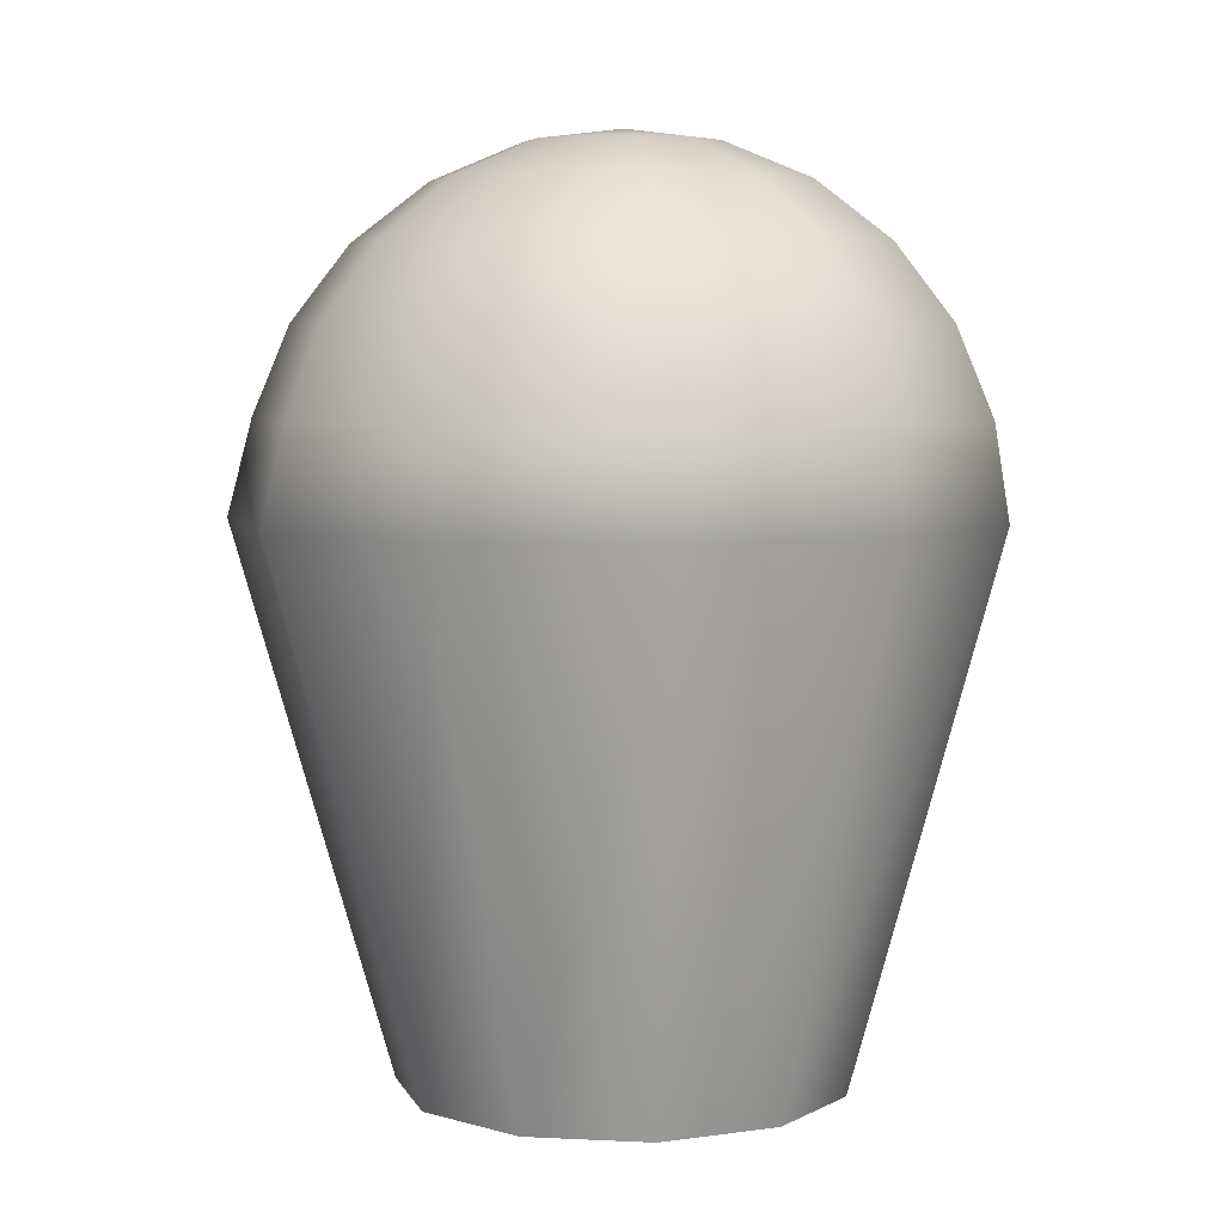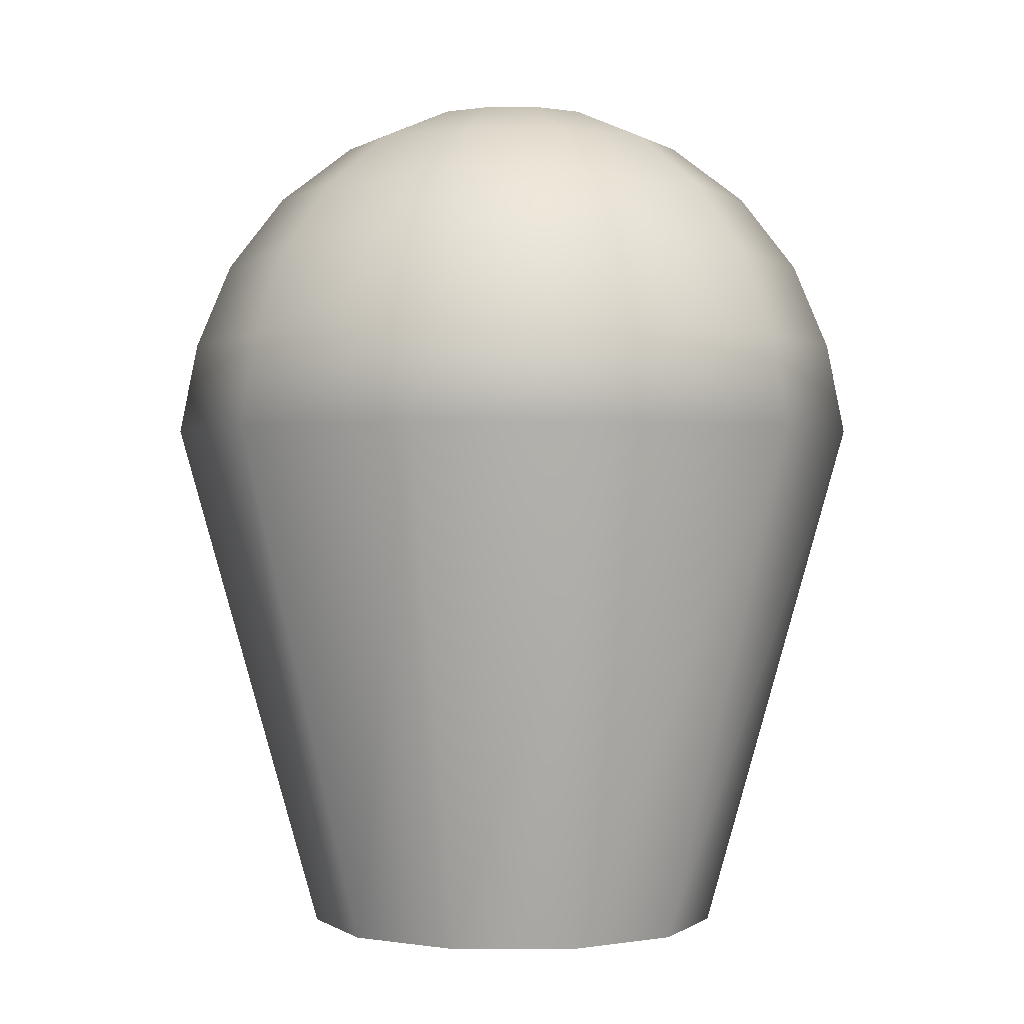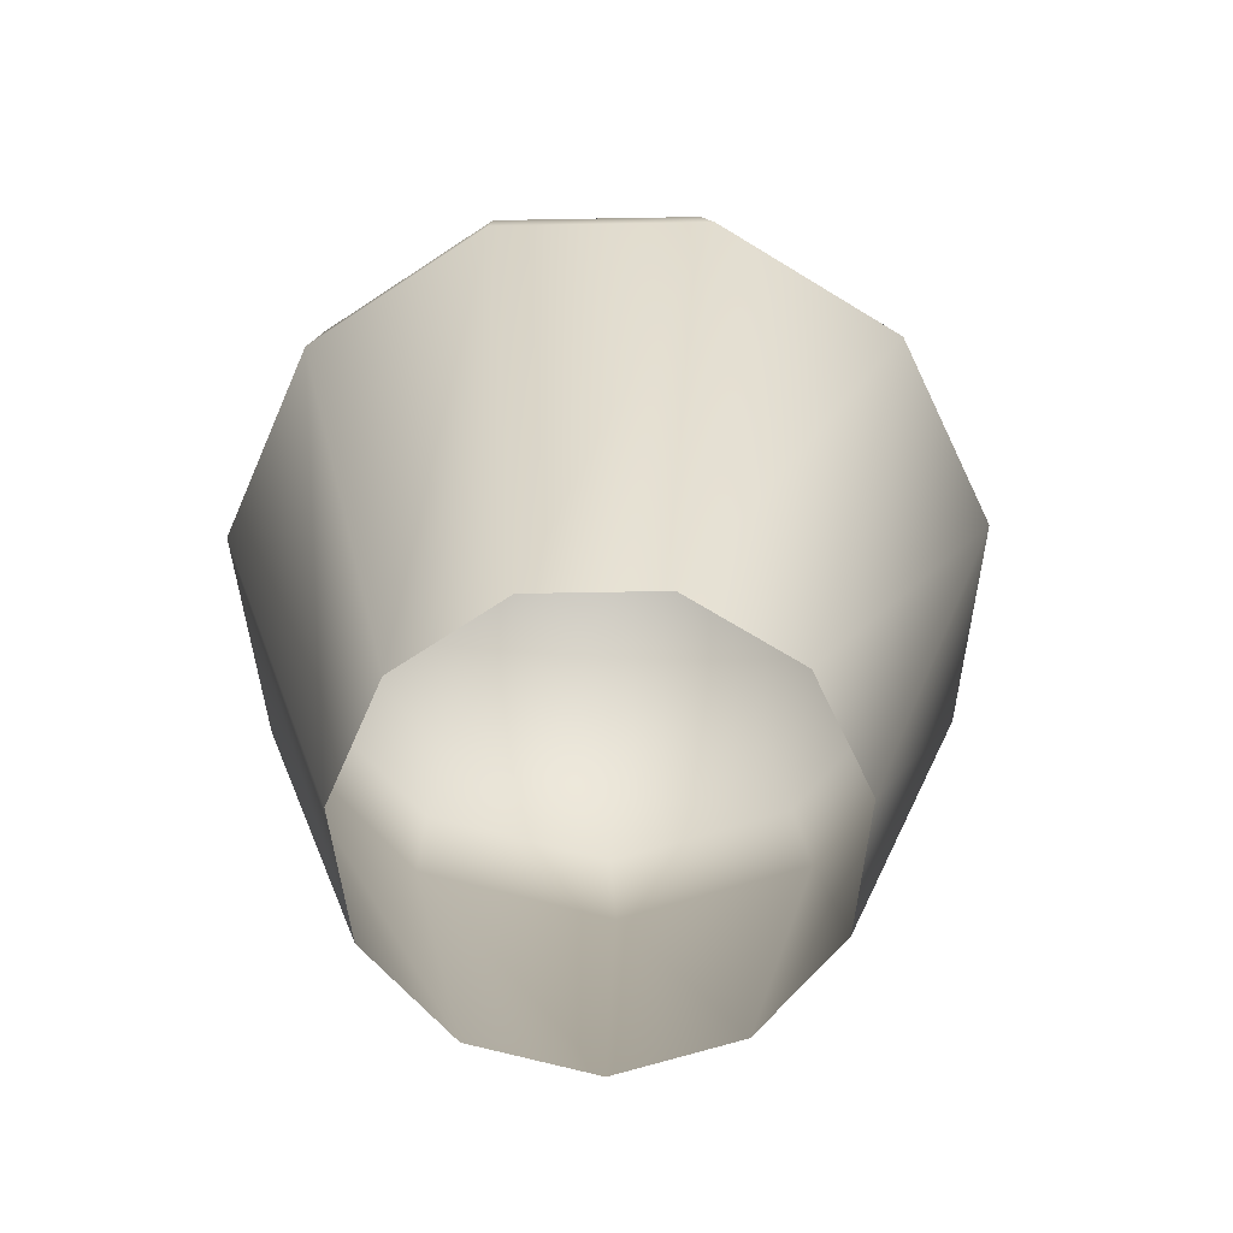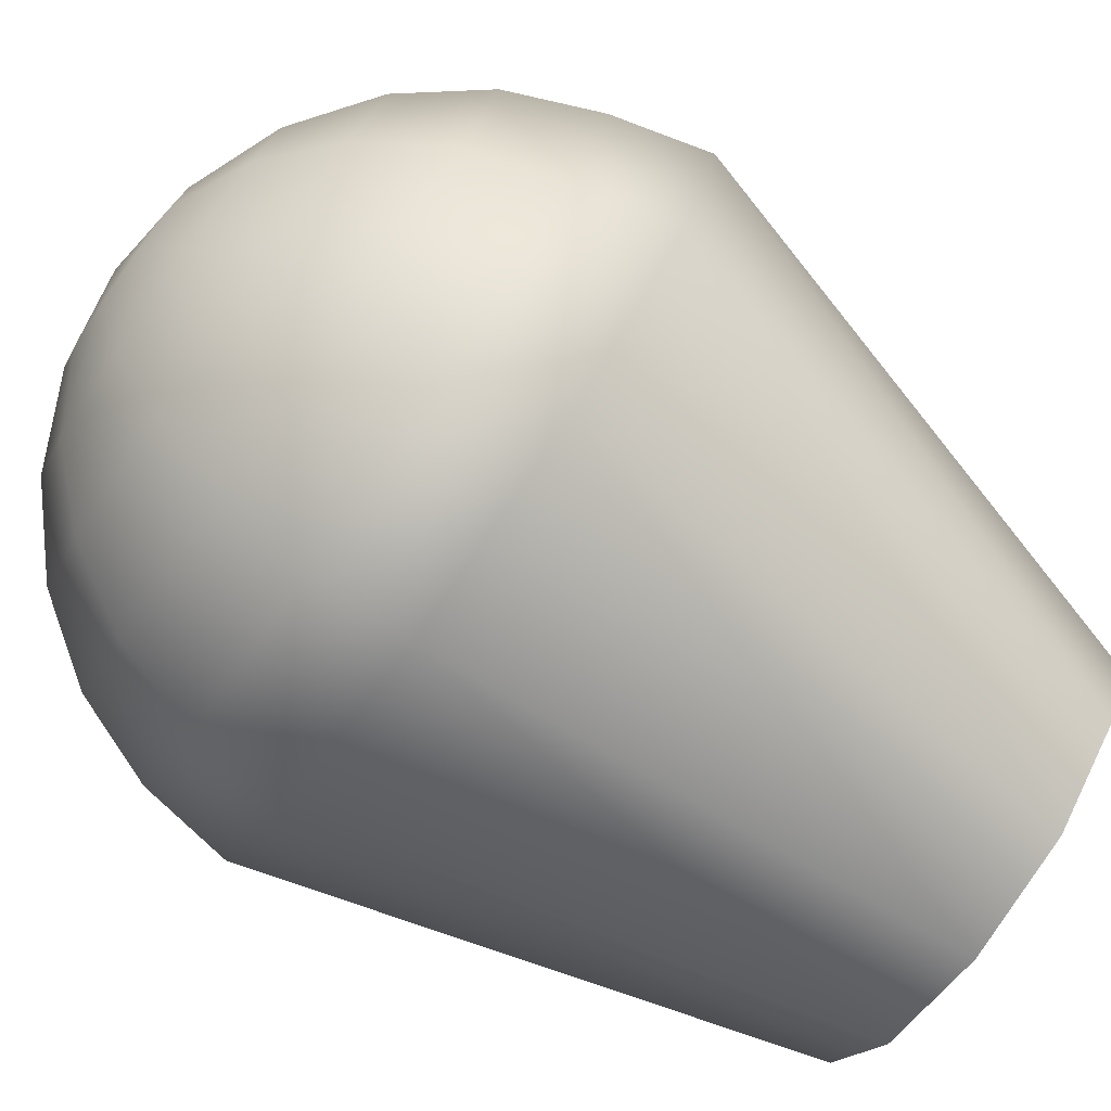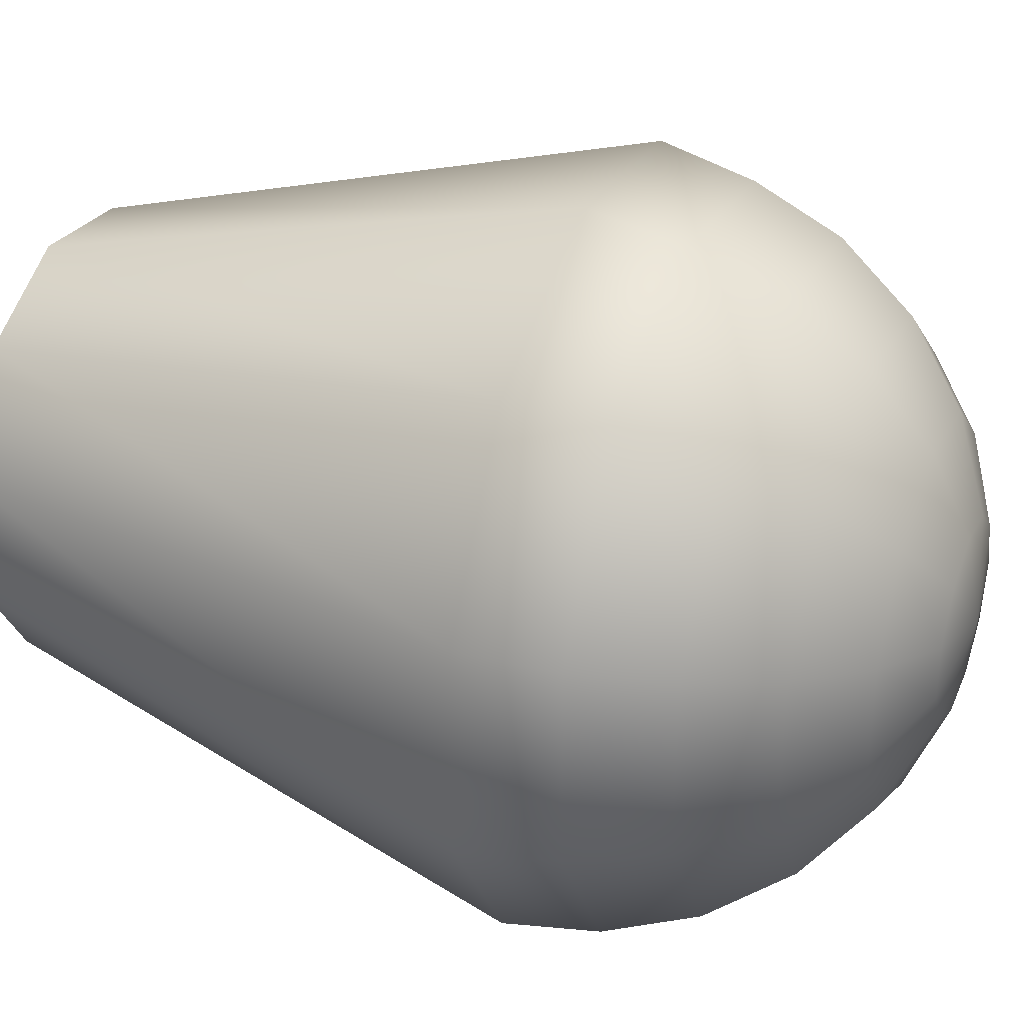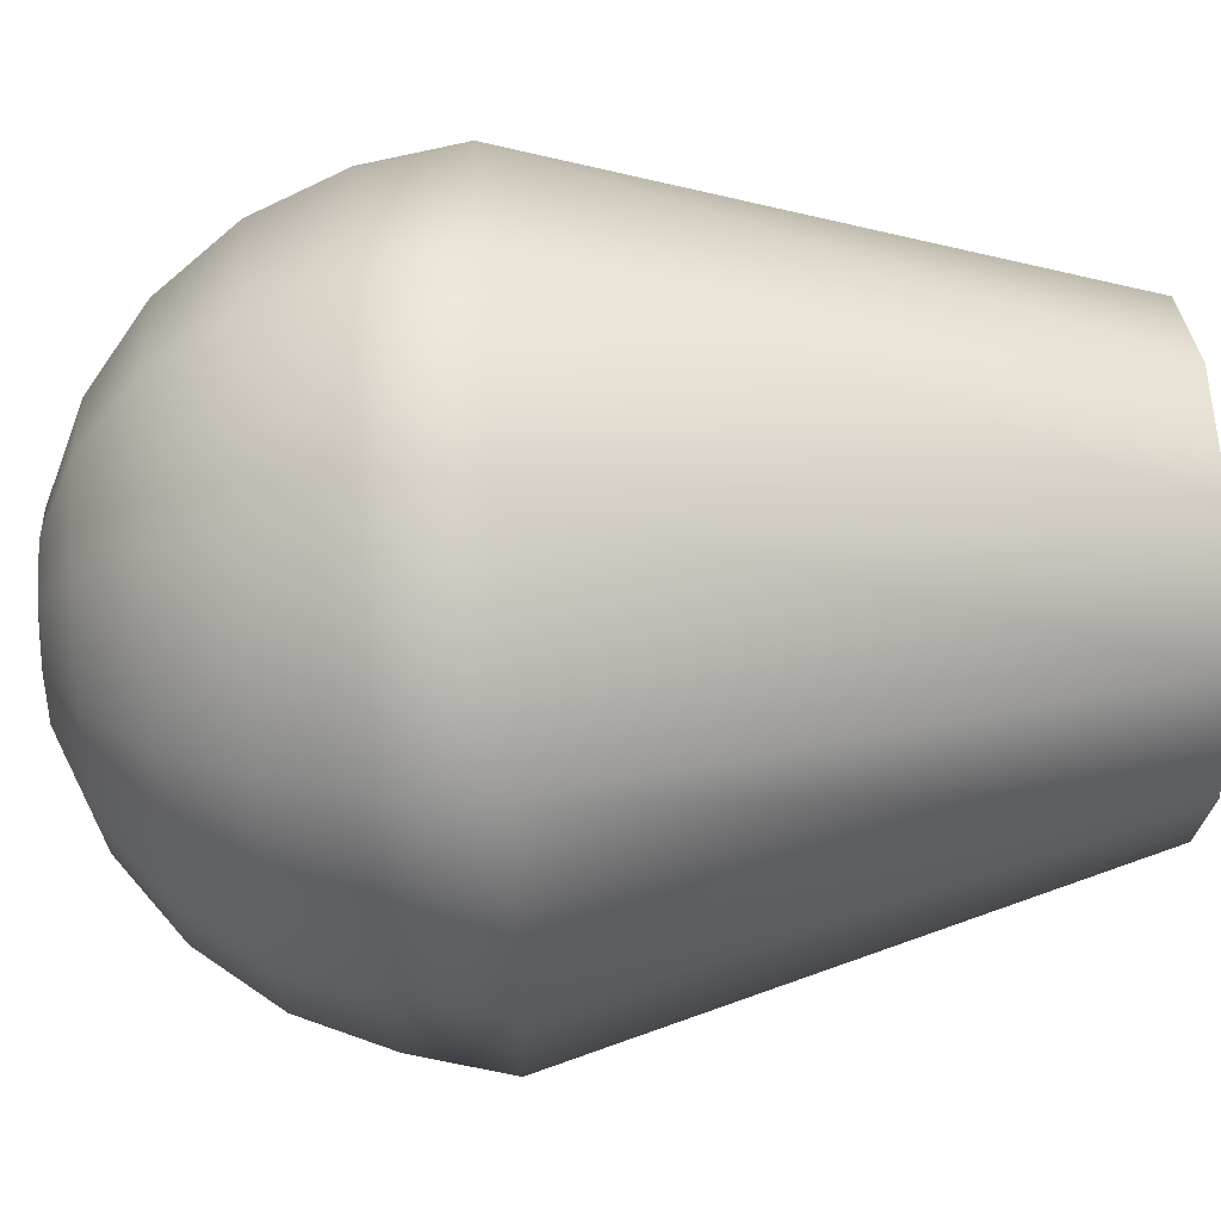
<metadata>
{"format":"obj","ext":"obj","renderer":"f3d","projection":"perspective","resolution":1024,"background":"white","views":[{"elev":5.5,"azim":147.9,"up":"+Z"},{"elev":0.1,"azim":-90.5,"up":"+Z"},{"elev":-67.4,"azim":9.2,"up":"+Z"},{"elev":-79.3,"azim":54.9,"up":"+Y"},{"elev":33.0,"azim":-68.4,"up":"+Y"},{"elev":54.0,"azim":86.3,"up":"+Y"}]}
</metadata>
<code>
g default
v 0.03288 -0.02165 0.05099
v 0.01582 -0.03643 0.05099
v -0.00651 -0.03964 0.05099
v -0.02704 -0.03027 0.05099
v -0.03924 -0.01128 0.05099
v -0.03924 0.01128 0.05099
v -0.02704 0.03027 0.05099
v -0.00651 0.03964 0.05099
v 0.01582 0.03643 0.05099
v 0.03288 0.02165 0.05099
v 0.03924 0 0.05099
v 0.008478 -0.02157 -0.007578
v 0.01858 -0.01282 -0.007578
v -0.004749 -0.02348 -0.007578
v -0.0169 -0.01792 -0.007578
v -0.02413 -0.006682 -0.007578
v -0.02413 0.006682 -0.007578
v -0.0169 0.01792 -0.007578
v -0.004749 0.02348 -0.007578
v 0.008478 0.02157 -0.007578
v 0.01858 0.01282 -0.007578
v 0.02234 0 -0.007578
v 0.03054 0.02053 0.06116
v 0.01437 0.03454 0.06116
v -0.006814 0.03759 0.06116
v -0.02628 0.0287 0.06116
v -0.03785 0.0107 0.06116
v -0.03785 -0.0107 0.06116
v -0.02628 -0.0287 0.06116
v -0.006814 -0.03759 0.06116
v 0.01437 -0.03455 0.06116
v 0.03054 -0.02053 0.06116
v 0.03657 0 0.06116
v 0.02723 0.01841 0.07064
v 0.01274 0.03097 0.07064
v -0.006255 0.0337 0.07064
v -0.02371 0.02573 0.07064
v -0.03408 0.009593 0.07064
v -0.03408 -0.009593 0.07064
v -0.02371 -0.02573 0.07064
v -0.006255 -0.0337 0.07064
v 0.01274 -0.03097 0.07064
v 0.02723 -0.01841 0.07064
v 0.03264 0 0.07064
v 0.02198 0.01503 0.07879
v 0.01014 0.02529 0.07879
v -0.005365 0.02752 0.07879
v -0.01962 0.02101 0.07879
v -0.02808 0.007833 0.07879
v -0.02808 -0.007833 0.07879
v -0.01962 -0.02101 0.07879
v -0.005366 -0.02752 0.07879
v 0.01014 -0.02529 0.07879
v 0.02198 -0.01503 0.07879
v 0.02639 0 0.07879
v 0.01513 0.01063 0.08504
v 0.006758 0.01788 0.08504
v -0.004207 0.01946 0.08504
v -0.01428 0.01486 0.08504
v -0.02027 0.005538 0.08504
v -0.02027 -0.005538 0.08504
v -0.01428 -0.01486 0.08504
v -0.004207 -0.01946 0.08504
v 0.006758 -0.01788 0.08504
v 0.01513 -0.01063 0.08504
v 0.01825 0 0.08504
v 0.007152 0.005502 0.08896
v 0.002818 0.009256 0.08896
v -0.002857 0.01007 0.08896
v -0.008073 0.007691 0.08896
v -0.01117 0.002867 0.08896
v -0.01117 -0.002867 0.08896
v -0.008073 -0.007691 0.08896
v -0.002857 -0.01007 0.08896
v 0.002818 -0.009256 0.08896
v 0.007152 -0.005502 0.08896
v 0.008767 0 0.08896
v -0.001409 0 0.0903
g tail1
f 1 2 12 13
f 2 3 14 12
f 3 4 15 14
f 4 5 16 15
f 5 6 17 16
f 6 7 18 17
f 7 8 19 18
f 8 9 20 19
f 9 10 21 20
f 10 11 22 21
f 11 1 13 22
f 10 9 24 23
f 9 8 25 24
f 8 7 26 25
f 7 6 27 26
f 6 5 28 27
f 5 4 29 28
f 4 3 30 29
f 3 2 31 30
f 2 1 32 31
f 1 11 33 32
f 11 10 23 33
f 23 24 35 34
f 24 25 36 35
f 25 26 37 36
f 26 27 38 37
f 27 28 39 38
f 28 29 40 39
f 29 30 41 40
f 30 31 42 41
f 31 32 43 42
f 32 33 44 43
f 33 23 34 44
f 34 35 46 45
f 35 36 47 46
f 36 37 48 47
f 37 38 49 48
f 38 39 50 49
f 39 40 51 50
f 40 41 52 51
f 41 42 53 52
f 42 43 54 53
f 43 44 55 54
f 44 34 45 55
f 45 46 57 56
f 46 47 58 57
f 47 48 59 58
f 48 49 60 59
f 49 50 61 60
f 50 51 62 61
f 51 52 63 62
f 52 53 64 63
f 53 54 65 64
f 54 55 66 65
f 55 45 56 66
f 56 57 68 67
f 57 58 69 68
f 58 59 70 69
f 59 60 71 70
f 60 61 72 71
f 61 62 73 72
f 62 63 74 73
f 63 64 75 74
f 64 65 76 75
f 65 66 77 76
f 66 56 67 77
f 67 68 78
f 68 69 78
f 69 70 78
f 70 71 78
f 71 72 78
f 72 73 78
f 73 74 78
f 74 75 78
f 75 76 78
f 76 77 78
f 77 67 78

</code>
